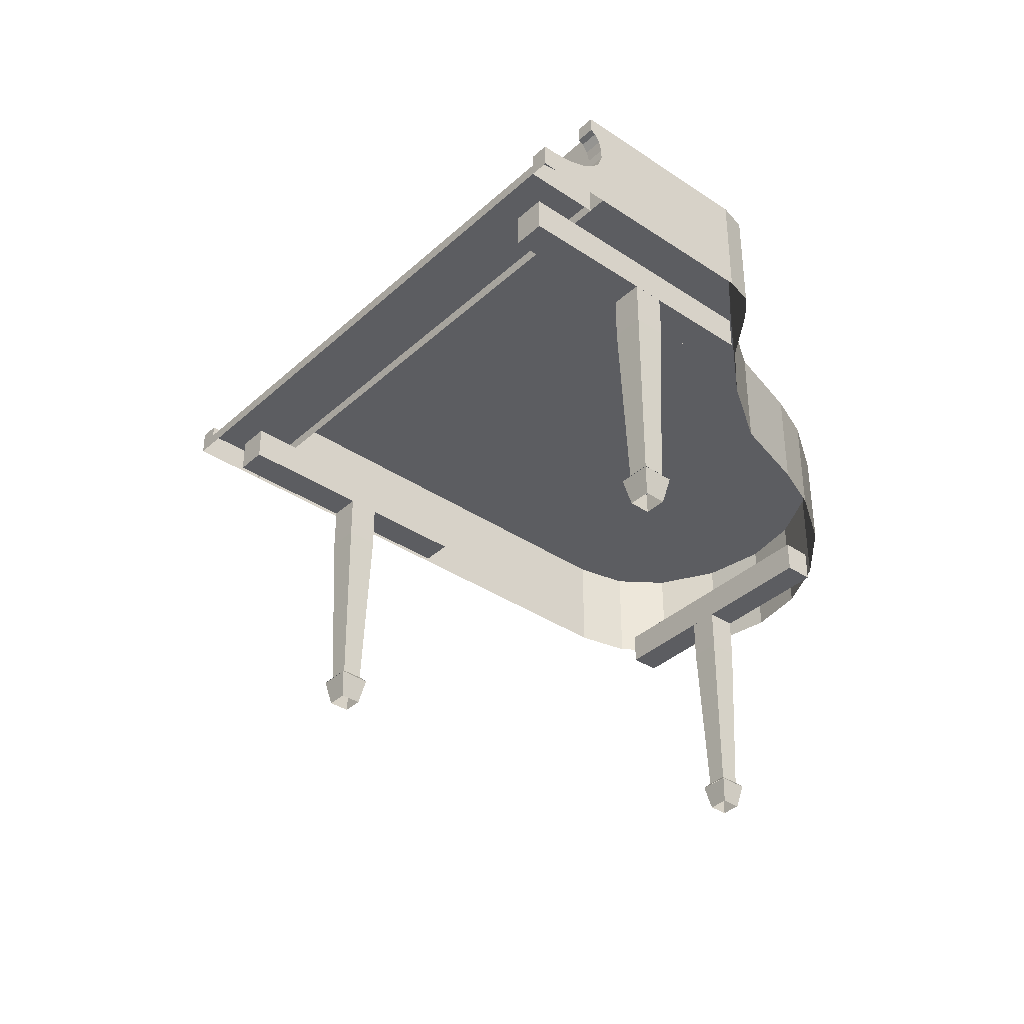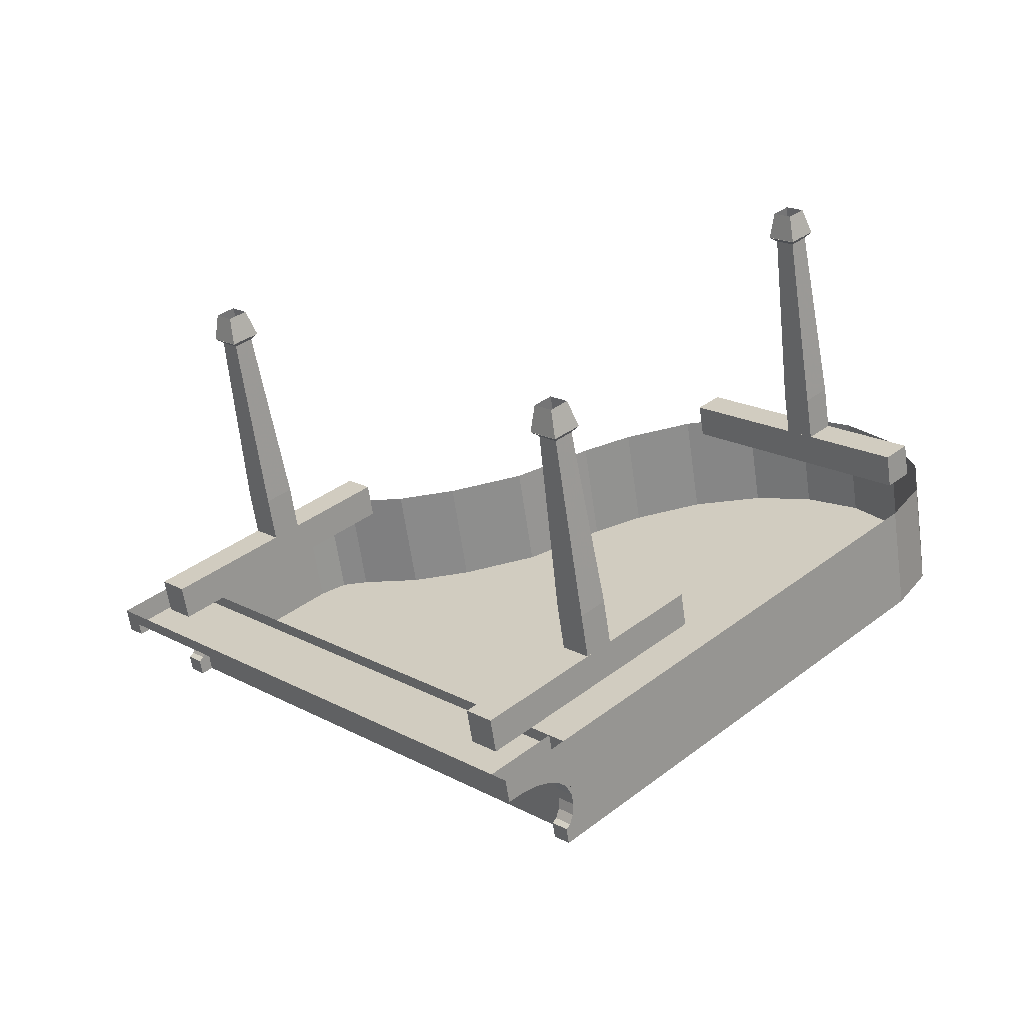
<metadata>
{"format":"obj","ext":"obj","renderer":"f3d","projection":"perspective","resolution":1024,"background":"white","views":[{"elev":-37.0,"azim":94.2,"up":"+Z"},{"elev":-62.9,"azim":-171.8,"up":"+Y"}]}
</metadata>
<code>
v 0.01799 -0.8637 0.06412
v 0.05449 -0.9185 0
v 0.01799 -0.882 0
v 0.07274 -0.9185 0.06412
v 0.01799 -0.9732 0.06412
v -0.0185 -0.9185 0
v 0.01799 -0.955 0
v -0.03675 -0.9185 0.06412
v 0.07274 -0.9185 0.06491
v 0.01799 -0.955 0.07742
v 0.01799 -0.9732 0.06491
v 0.05449 -0.9185 0.07742
v 0.01799 -0.882 0.07742
v -0.03675 -0.9185 0.06491
v -0.0185 -0.9185 0.07742
v 0.01799 -0.8637 0.06491
v 0.01799 -0.8637 0.5222
v 0.07274 -0.9185 0.5222
v 0.01799 -0.9732 0.5222
v -0.03675 -0.9185 0.5222
v 0.01799 -0.9732 0.6323
v 0.07274 -0.9185 0.6323
v 0.01799 -0.8637 0.6323
v -0.03675 -0.9185 0.6323
v 0.2233 -1.324 0.7742
v 0.09099 -1.192 0.7161
v 0.2233 -1.324 0.7161
v 0.1959 -1.297 0.7742
v 0.1001 -1.201 0.8323
v 0.09099 -1.192 0.8645
v 0.1138 -1.215 0.8129
v 0.1275 -1.229 0.8
v 0.1366 -1.238 0.7935
v 0.164 -1.265 0.7806
v 0.1138 -1.215 0.9806
v 0.09099 -1.192 0.9419
v 0.1138 -1.215 0.9419
v 0.09099 -1.192 0.9806
v 0.1047 -1.206 0.9355
v 0.09099 -1.192 0.9161
v 0.09555 -1.197 0.9161
v 0.09099 -1.192 0.8903
v 0.1229 -1.16 0.9419
v 0.1275 -1.165 0.9161
v 0.1229 -1.16 0.9161
v 0.1366 -1.174 0.9355
v 0.1457 -1.183 0.9419
v 0.1229 -1.16 0.9806
v 0.1457 -1.183 0.9806
v 0.1229 -1.16 0.8903
v 0.1229 -1.16 0.7452
v 0.1457 -1.183 0.8129
v 0.1229 -1.16 0.7161
v 0.132 -1.169 0.8323
v 0.1229 -1.16 0.8645
v 0.1959 -1.233 0.7806
v 0.2278 -1.265 0.7742
v 0.1685 -1.206 0.7935
v 0.1594 -1.197 0.8
v 0.2552 -1.293 0.7161
v 0.2552 -1.293 0.7452
v 0.2552 -1.293 0.7742
v 1.218 -0.2752 0.7742
v 1.245 -0.3026 0.7161
v 1.113 -0.1703 0.7161
v 1.245 -0.3026 0.7742
v 1.213 -0.3345 0.7742
v 1.213 -0.3345 0.7161
v 1.213 -0.3345 0.7452
v 1.186 -0.3072 0.7742
v 1.081 -0.2022 0.7161
v 1.104 -0.225 0.8129
v 1.081 -0.2022 0.7452
v 1.09 -0.2114 0.8323
v 1.081 -0.2022 0.8645
v 1.117 -0.2387 0.8
v 1.127 -0.2478 0.7935
v 1.154 -0.2752 0.7806
v 1.104 -0.225 0.9806
v 1.081 -0.2022 0.9419
v 1.104 -0.225 0.9419
v 1.081 -0.2022 0.9806
v 1.095 -0.2159 0.9355
v 1.081 -0.2022 0.9161
v 1.085 -0.2068 0.9161
v 1.081 -0.2022 0.8903
v 1.113 -0.1703 0.9419
v 1.117 -0.1749 0.9161
v 1.113 -0.1703 0.9161
v 1.127 -0.184 0.9355
v 1.136 -0.1931 0.9419
v 1.113 -0.1703 0.9806
v 1.136 -0.1931 0.9806
v 1.113 -0.1703 0.8903
v 1.122 -0.1794 0.8323
v 1.136 -0.1931 0.8129
v 1.113 -0.1703 0.8645
v 1.186 -0.2433 0.7806
v 1.158 -0.2159 0.7935
v 1.149 -0.2068 0.8
v 0.8391 -0.04256 0.06491
v 0.8756 -0.0973 0.07742
v 0.8939 -0.0973 0.06491
v 0.8391 -0.06081 0.07742
v 0.8391 -0.1338 0.07742
v 0.7844 -0.0973 0.06491
v 0.8391 -0.152 0.06491
v 0.8027 -0.0973 0.07742
v 0.8391 -0.152 0.06412
v 0.8756 -0.0973 0
v 0.8939 -0.0973 0.06412
v 0.8391 -0.1338 0
v 0.8391 -0.06081 0
v 0.7844 -0.0973 0.06412
v 0.8391 -0.04256 0.06412
v 0.8027 -0.0973 0
v 0.8391 -0.152 0.5222
v 0.8939 -0.0973 0.5222
v 0.7844 -0.0973 0.5222
v 0.8391 -0.04256 0.5222
v 0.8391 -0.152 0.6323
v 0.7844 -0.0973 0.6323
v 0.8391 -0.04256 0.6323
v 0.8939 -0.0973 0.6323
v -0.6265 0.149 0.6323
v -0.5717 0.09425 0.5222
v -0.6265 0.149 0.5222
v -0.5717 0.09425 0.6323
v -0.6812 0.09425 0.5222
v -0.6812 0.09425 0.6323
v -0.6265 0.03951 0.6323
v -0.6265 0.03951 0.5222
v -0.6265 0.1307 0.07742
v -0.663 0.09425 0.07742
v -0.59 0.09425 0.07742
v -0.6265 0.05776 0.07742
v -0.6265 0.1307 0
v -0.6812 0.09425 0.06412
v -0.6265 0.149 0.06412
v -0.663 0.09425 0
v -0.6265 0.03951 0.06412
v -0.59 0.09425 0
v -0.5717 0.09425 0.06412
v -0.6265 0.05776 0
v -0.6265 0.149 0.06491
v -0.5717 0.09425 0.06491
v -0.6812 0.09425 0.06491
v -0.6265 0.03951 0.06491
v 0.7981 0.1445 0.9806
v -0.7986 -0.3026 0.9806
v 0.7373 0.1812 0.9806
v 0.6725 0.1805 0.9806
v 0.5264 0.1556 0.9806
v 0.3784 0.1627 0.9806
v 0.1882 0.2044 0.9806
v -0.004392 0.3123 0.9806
v -0.1303 0.3657 0.9806
v -0.3054 0.4031 0.9806
v -0.8736 -0.1852 0.9806
v -0.8924 -0.04712 0.9806
v -0.4842 0.3944 0.9806
v -0.8494 0.1158 0.9806
v -0.6294 0.3448 0.9806
v -0.753 0.254 0.9806
v -0.7986 -0.3026 0.7161
v -0.8736 -0.1852 0.7161
v -0.8924 -0.04712 0.7161
v -0.8494 0.1158 0.7161
v -0.753 0.254 0.7161
v -0.6294 0.3448 0.7161
v -0.4842 0.3944 0.7161
v -0.3054 0.4031 0.7161
v -0.1303 0.3657 0.7161
v -0.004392 0.3123 0.7161
v 0.1882 0.2044 0.7161
v 0.3784 0.1627 0.7161
v 0.5264 0.1556 0.7161
v 0.6725 0.1805 0.7161
v 0.7373 0.1812 0.7161
v 0.7981 0.1445 0.7161
v -0.8638 -0.0881 0.6323
v -0.3985 0.3772 0.7161
v -0.3985 0.3772 0.6323
v -0.8638 -0.0881 0.7161
v -0.8088 -0.1431 0.7161
v -0.3435 0.3222 0.6323
v -0.3435 0.3222 0.7161
v -0.8088 -0.1431 0.6323
v 0.246 -1.201 0.7161
v -0.2194 -0.7361 0.6323
v 0.246 -1.201 0.6323
v -0.2194 -0.7361 0.7161
v -0.1644 -0.6811 0.7161
v 0.301 -1.146 0.6323
v -0.1644 -0.6811 0.6323
v 0.301 -1.146 0.7161
v 1.067 -0.3803 0.7161
v 0.6018 0.08504 0.6323
v 1.067 -0.3803 0.6323
v 0.6018 0.08504 0.7161
v 0.6568 0.14 0.7161
v 1.122 -0.3253 0.6323
v 0.6568 0.14 0.6323
v 1.122 -0.3253 0.7161
f 1 2 3
f 1 2 3
f 1 2 3
f 2 1 4
f 2 1 4
f 2 1 4
f 5 6 7
f 5 6 7
f 5 6 7
f 6 5 8
f 6 5 8
f 6 5 8
f 3 8 1
f 3 8 1
f 3 8 1
f 8 3 6
f 8 3 6
f 8 3 6
f 5 2 4
f 5 2 4
f 5 2 4
f 2 5 7
f 2 5 7
f 2 5 7
f 9 10 11
f 9 10 11
f 9 10 11
f 10 9 12
f 10 9 12
f 10 9 12
f 13 14 15
f 13 14 15
f 13 14 15
f 14 13 16
f 14 13 16
f 14 13 16
f 10 14 11
f 10 14 11
f 10 14 11
f 14 10 15
f 14 10 15
f 14 10 15
f 16 12 9
f 16 12 9
f 16 12 9
f 12 16 13
f 12 16 13
f 12 16 13
f 17 12 13
f 17 12 13
f 17 12 13
f 12 17 18
f 12 17 18
f 12 17 18
f 19 15 10
f 19 15 10
f 19 15 10
f 15 19 20
f 15 19 20
f 15 19 20
f 13 20 17
f 13 20 17
f 13 20 17
f 20 13 15
f 20 13 15
f 20 13 15
f 19 12 18
f 19 12 18
f 19 12 18
f 12 19 10
f 12 19 10
f 12 19 10
f 21 18 22
f 21 18 22
f 21 18 22
f 18 21 19
f 18 21 19
f 18 21 19
f 20 23 17
f 20 23 17
f 20 23 17
f 23 20 24
f 23 20 24
f 23 20 24
f 21 20 19
f 21 20 19
f 21 20 19
f 20 21 24
f 20 21 24
f 20 21 24
f 23 18 17
f 23 18 17
f 23 18 17
f 18 23 22
f 18 23 22
f 18 23 22
f 25 26 27
f 25 26 27
f 25 26 27
f 26 25 28
f 26 25 28
f 26 25 28
f 26 29 30
f 26 29 30
f 26 29 30
f 29 26 31
f 29 26 31
f 29 26 31
f 26 32 31
f 26 32 31
f 26 32 31
f 32 26 33
f 32 26 33
f 32 26 33
f 26 34 33
f 26 34 33
f 26 34 33
f 34 26 28
f 34 26 28
f 34 26 28
f 35 36 37
f 35 36 37
f 35 36 37
f 36 35 38
f 36 35 38
f 36 35 38
f 36 39 37
f 36 39 37
f 36 39 37
f 39 40 41
f 39 40 41
f 39 40 41
f 40 39 36
f 40 39 36
f 40 39 36
f 40 42 41
f 40 42 41
f 40 42 41
f 43 44 45
f 43 44 45
f 43 44 45
f 44 43 46
f 44 43 46
f 44 43 46
f 47 46 43
f 47 46 43
f 47 46 43
f 48 47 43
f 48 47 43
f 48 47 43
f 47 48 49
f 47 48 49
f 47 48 49
f 44 50 45
f 44 50 45
f 44 50 45
f 51 52 53
f 51 52 53
f 51 52 53
f 52 51 54
f 52 51 54
f 52 51 54
f 54 51 55
f 54 51 55
f 54 51 55
f 53 56 57
f 53 56 57
f 53 56 57
f 56 53 58
f 56 53 58
f 56 53 58
f 53 59 58
f 53 59 58
f 53 59 58
f 59 53 52
f 59 53 52
f 59 53 52
f 57 60 53
f 57 60 53
f 57 60 53
f 60 57 61
f 60 57 61
f 60 57 61
f 61 57 62
f 61 57 62
f 61 57 62
f 25 61 62
f 25 61 62
f 25 61 62
f 61 25 60
f 61 25 60
f 61 25 60
f 60 25 27
f 60 25 27
f 60 25 27
f 57 25 62
f 57 25 62
f 57 25 62
f 25 57 28
f 25 57 28
f 25 57 28
f 35 47 49
f 35 47 49
f 35 47 49
f 47 35 37
f 47 35 37
f 47 35 37
f 49 38 35
f 49 38 35
f 49 38 35
f 38 49 48
f 38 49 48
f 38 49 48
f 56 28 57
f 56 28 57
f 56 28 57
f 28 56 34
f 28 56 34
f 28 56 34
f 58 34 56
f 58 34 56
f 58 34 56
f 34 58 33
f 34 58 33
f 34 58 33
f 52 32 59
f 52 32 59
f 52 32 59
f 32 52 31
f 32 52 31
f 32 52 31
f 59 33 58
f 59 33 58
f 59 33 58
f 33 59 32
f 33 59 32
f 33 59 32
f 29 52 54
f 29 52 54
f 29 52 54
f 52 29 31
f 52 29 31
f 52 29 31
f 30 54 55
f 30 54 55
f 30 54 55
f 54 30 29
f 54 30 29
f 54 30 29
f 41 50 44
f 41 50 44
f 41 50 44
f 50 41 42
f 50 41 42
f 50 41 42
f 39 44 46
f 39 44 46
f 39 44 46
f 44 39 41
f 44 39 41
f 44 39 41
f 39 47 37
f 39 47 37
f 39 47 37
f 47 39 46
f 47 39 46
f 47 39 46
f 63 64 65
f 63 64 65
f 63 64 65
f 64 63 66
f 64 63 66
f 64 63 66
f 67 64 66
f 67 64 66
f 67 64 66
f 64 67 68
f 64 67 68
f 64 67 68
f 68 67 69
f 68 67 69
f 68 67 69
f 63 67 66
f 63 67 66
f 63 67 66
f 67 63 70
f 67 63 70
f 67 63 70
f 69 71 68
f 69 71 68
f 69 71 68
f 71 69 70
f 71 69 70
f 71 69 70
f 70 69 67
f 70 69 67
f 70 69 67
f 72 73 71
f 72 73 71
f 72 73 71
f 73 72 74
f 73 72 74
f 73 72 74
f 73 74 75
f 73 74 75
f 73 74 75
f 71 76 72
f 71 76 72
f 71 76 72
f 76 71 77
f 76 71 77
f 76 71 77
f 71 78 77
f 71 78 77
f 71 78 77
f 78 71 70
f 78 71 70
f 78 71 70
f 79 80 81
f 79 80 81
f 79 80 81
f 80 79 82
f 80 79 82
f 80 79 82
f 80 83 81
f 80 83 81
f 80 83 81
f 83 84 85
f 83 84 85
f 83 84 85
f 84 83 80
f 84 83 80
f 84 83 80
f 84 86 85
f 84 86 85
f 84 86 85
f 87 88 89
f 87 88 89
f 87 88 89
f 88 87 90
f 88 87 90
f 88 87 90
f 91 90 87
f 91 90 87
f 91 90 87
f 92 91 87
f 92 91 87
f 92 91 87
f 91 92 93
f 91 92 93
f 91 92 93
f 88 94 89
f 88 94 89
f 88 94 89
f 65 95 96
f 65 95 96
f 65 95 96
f 95 65 97
f 95 65 97
f 95 65 97
f 65 98 63
f 65 98 63
f 65 98 63
f 98 65 99
f 98 65 99
f 98 65 99
f 65 100 99
f 65 100 99
f 65 100 99
f 100 65 96
f 100 65 96
f 100 65 96
f 79 91 93
f 79 91 93
f 79 91 93
f 91 79 81
f 91 79 81
f 91 79 81
f 92 79 93
f 92 79 93
f 92 79 93
f 79 92 82
f 79 92 82
f 79 92 82
f 63 78 70
f 63 78 70
f 63 78 70
f 78 63 98
f 78 63 98
f 78 63 98
f 98 77 78
f 98 77 78
f 98 77 78
f 77 98 99
f 77 98 99
f 77 98 99
f 100 72 76
f 100 72 76
f 100 72 76
f 72 100 96
f 72 100 96
f 72 100 96
f 100 77 99
f 100 77 99
f 100 77 99
f 77 100 76
f 77 100 76
f 77 100 76
f 74 96 95
f 74 96 95
f 74 96 95
f 96 74 72
f 96 74 72
f 96 74 72
f 75 95 97
f 75 95 97
f 75 95 97
f 95 75 74
f 95 75 74
f 95 75 74
f 85 94 88
f 85 94 88
f 85 94 88
f 94 85 86
f 94 85 86
f 94 85 86
f 83 88 90
f 83 88 90
f 83 88 90
f 88 83 85
f 88 83 85
f 88 83 85
f 81 90 91
f 81 90 91
f 81 90 91
f 90 81 83
f 90 81 83
f 90 81 83
f 101 102 103
f 101 102 103
f 101 102 103
f 102 101 104
f 102 101 104
f 102 101 104
f 105 106 107
f 105 106 107
f 105 106 107
f 106 105 108
f 106 105 108
f 106 105 108
f 101 108 104
f 101 108 104
f 101 108 104
f 108 101 106
f 108 101 106
f 108 101 106
f 103 105 107
f 103 105 107
f 103 105 107
f 105 103 102
f 105 103 102
f 105 103 102
f 109 110 111
f 109 110 111
f 109 110 111
f 110 109 112
f 110 109 112
f 110 109 112
f 113 114 115
f 113 114 115
f 113 114 115
f 114 113 116
f 114 113 116
f 114 113 116
f 109 116 112
f 109 116 112
f 109 116 112
f 116 109 114
f 116 109 114
f 116 109 114
f 115 110 113
f 115 110 113
f 115 110 113
f 110 115 111
f 110 115 111
f 110 115 111
f 117 102 118
f 117 102 118
f 117 102 118
f 102 117 105
f 102 117 105
f 102 117 105
f 104 119 120
f 104 119 120
f 104 119 120
f 119 104 108
f 119 104 108
f 119 104 108
f 117 108 105
f 117 108 105
f 117 108 105
f 108 117 119
f 108 117 119
f 108 117 119
f 120 102 104
f 120 102 104
f 120 102 104
f 102 120 118
f 102 120 118
f 102 120 118
f 121 119 117
f 121 119 117
f 121 119 117
f 119 121 122
f 119 121 122
f 119 121 122
f 119 123 120
f 119 123 120
f 119 123 120
f 123 119 122
f 123 119 122
f 123 119 122
f 123 118 120
f 123 118 120
f 123 118 120
f 118 123 124
f 118 123 124
f 118 123 124
f 121 118 124
f 121 118 124
f 121 118 124
f 118 121 117
f 118 121 117
f 118 121 117
f 61 68 69
f 61 68 69
f 61 68 69
f 68 61 60
f 68 61 60
f 68 61 60
f 73 61 69
f 73 61 69
f 73 61 69
f 61 73 51
f 61 73 51
f 61 73 51
f 125 126 127
f 125 126 127
f 125 126 127
f 126 125 128
f 126 125 128
f 126 125 128
f 129 125 127
f 129 125 127
f 129 125 127
f 125 129 130
f 125 129 130
f 125 129 130
f 131 129 132
f 131 129 132
f 131 129 132
f 129 131 130
f 129 131 130
f 129 131 130
f 131 126 128
f 131 126 128
f 131 126 128
f 126 131 132
f 126 131 132
f 126 131 132
f 133 129 127
f 133 129 127
f 133 129 127
f 129 133 134
f 129 133 134
f 129 133 134
f 132 135 126
f 132 135 126
f 132 135 126
f 135 132 136
f 135 132 136
f 135 132 136
f 132 134 136
f 132 134 136
f 132 134 136
f 134 132 129
f 134 132 129
f 134 132 129
f 127 135 133
f 127 135 133
f 127 135 133
f 135 127 126
f 135 127 126
f 135 127 126
f 137 138 139
f 137 138 139
f 137 138 139
f 138 137 140
f 138 137 140
f 138 137 140
f 141 142 143
f 141 142 143
f 141 142 143
f 142 141 144
f 142 141 144
f 142 141 144
f 141 140 144
f 141 140 144
f 141 140 144
f 140 141 138
f 140 141 138
f 140 141 138
f 139 142 137
f 139 142 137
f 139 142 137
f 142 139 143
f 142 139 143
f 142 139 143
f 145 135 146
f 145 135 146
f 145 135 146
f 135 145 133
f 135 145 133
f 135 145 133
f 136 147 148
f 136 147 148
f 136 147 148
f 147 136 134
f 147 136 134
f 147 136 134
f 135 148 146
f 135 148 146
f 135 148 146
f 148 135 136
f 148 135 136
f 148 135 136
f 145 134 133
f 145 134 133
f 145 134 133
f 134 145 147
f 134 145 147
f 134 145 147
f 149 82 92
f 149 82 92
f 149 82 92
f 82 149 48
f 82 149 48
f 82 149 48
f 48 149 38
f 48 149 38
f 48 149 38
f 38 149 150
f 38 149 150
f 38 149 150
f 150 149 151
f 150 149 151
f 150 149 151
f 150 151 152
f 150 151 152
f 150 151 152
f 150 152 153
f 150 152 153
f 150 152 153
f 150 153 154
f 150 153 154
f 150 153 154
f 150 154 155
f 150 154 155
f 150 154 155
f 150 155 156
f 150 155 156
f 150 155 156
f 150 156 157
f 150 156 157
f 150 156 157
f 150 157 158
f 150 157 158
f 150 157 158
f 150 158 159
f 150 158 159
f 150 158 159
f 159 158 160
f 159 158 160
f 159 158 160
f 160 158 161
f 160 158 161
f 160 158 161
f 160 161 162
f 160 161 162
f 160 161 162
f 162 161 163
f 162 161 163
f 162 161 163
f 162 163 164
f 162 163 164
f 162 163 164
f 30 165 26
f 30 165 26
f 30 165 26
f 165 30 150
f 165 30 150
f 165 30 150
f 150 30 42
f 150 30 42
f 150 30 42
f 150 42 40
f 150 42 40
f 150 42 40
f 150 40 36
f 150 40 36
f 150 40 36
f 150 36 38
f 150 36 38
f 150 36 38
f 150 166 165
f 150 166 165
f 150 166 165
f 166 150 159
f 166 150 159
f 166 150 159
f 167 162 168
f 167 162 168
f 167 162 168
f 162 167 160
f 162 167 160
f 162 167 160
f 168 164 169
f 168 164 169
f 168 164 169
f 164 168 162
f 164 168 162
f 164 168 162
f 169 163 170
f 169 163 170
f 169 163 170
f 163 169 164
f 163 169 164
f 163 169 164
f 170 161 171
f 170 161 171
f 170 161 171
f 161 170 163
f 161 170 163
f 161 170 163
f 171 158 172
f 171 158 172
f 171 158 172
f 158 171 161
f 158 171 161
f 158 171 161
f 158 173 172
f 158 173 172
f 158 173 172
f 173 158 157
f 173 158 157
f 173 158 157
f 157 174 173
f 157 174 173
f 157 174 173
f 174 157 156
f 174 157 156
f 174 157 156
f 156 175 174
f 156 175 174
f 156 175 174
f 175 156 155
f 175 156 155
f 175 156 155
f 155 176 175
f 155 176 175
f 155 176 175
f 176 155 154
f 176 155 154
f 176 155 154
f 154 177 176
f 154 177 176
f 154 177 176
f 177 154 153
f 177 154 153
f 177 154 153
f 177 152 178
f 177 152 178
f 177 152 178
f 152 177 153
f 152 177 153
f 152 177 153
f 178 151 179
f 178 151 179
f 178 151 179
f 151 178 152
f 151 178 152
f 151 178 152
f 151 180 179
f 151 180 179
f 151 180 179
f 180 151 149
f 180 151 149
f 180 151 149
f 149 65 180
f 149 65 180
f 149 65 180
f 65 149 87
f 65 149 87
f 65 149 87
f 87 149 92
f 87 149 92
f 87 149 92
f 159 167 166
f 159 167 166
f 159 167 166
f 167 159 160
f 167 159 160
f 167 159 160
f 82 87 92
f 82 87 92
f 82 87 92
f 87 82 65
f 87 82 65
f 87 82 65
f 65 82 71
f 65 82 71
f 65 82 71
f 71 82 48
f 71 82 48
f 71 82 48
f 71 48 53
f 71 48 53
f 71 48 53
f 53 48 38
f 53 48 38
f 53 48 38
f 53 38 26
f 53 38 26
f 53 38 26
f 26 38 36
f 26 38 36
f 26 38 36
f 26 36 40
f 26 36 40
f 26 36 40
f 26 40 42
f 26 40 42
f 26 40 42
f 26 42 30
f 26 42 30
f 26 42 30
f 181 182 183
f 181 182 183
f 181 182 183
f 182 181 184
f 182 181 184
f 182 181 184
f 185 186 187
f 185 186 187
f 185 186 187
f 186 185 188
f 186 185 188
f 186 185 188
f 185 181 188
f 185 181 188
f 185 181 188
f 181 185 184
f 181 185 184
f 181 185 184
f 182 185 187
f 182 185 187
f 182 185 187
f 185 182 184
f 185 182 184
f 185 182 184
f 182 186 183
f 182 186 183
f 182 186 183
f 186 182 187
f 186 182 187
f 186 182 187
f 181 186 188
f 181 186 188
f 181 186 188
f 186 181 183
f 186 181 183
f 186 181 183
f 189 190 191
f 189 190 191
f 189 190 191
f 190 189 192
f 190 189 192
f 190 189 192
f 193 194 195
f 193 194 195
f 193 194 195
f 194 193 196
f 194 193 196
f 194 193 196
f 196 192 189
f 196 192 189
f 196 192 189
f 192 196 193
f 192 196 193
f 192 196 193
f 189 194 196
f 189 194 196
f 189 194 196
f 194 189 191
f 194 189 191
f 194 189 191
f 190 193 195
f 190 193 195
f 190 193 195
f 193 190 192
f 193 190 192
f 193 190 192
f 190 194 191
f 190 194 191
f 190 194 191
f 194 190 195
f 194 190 195
f 194 190 195
f 197 198 199
f 197 198 199
f 197 198 199
f 198 197 200
f 198 197 200
f 198 197 200
f 201 202 203
f 201 202 203
f 201 202 203
f 202 201 204
f 202 201 204
f 202 201 204
f 198 201 203
f 198 201 203
f 198 201 203
f 201 198 200
f 201 198 200
f 201 198 200
f 201 197 204
f 201 197 204
f 201 197 204
f 197 201 200
f 197 201 200
f 197 201 200
f 198 202 199
f 198 202 199
f 198 202 199
f 202 198 203
f 202 198 203
f 202 198 203
f 197 202 204
f 197 202 204
f 197 202 204
f 202 197 199
f 202 197 199
f 202 197 199

</code>
